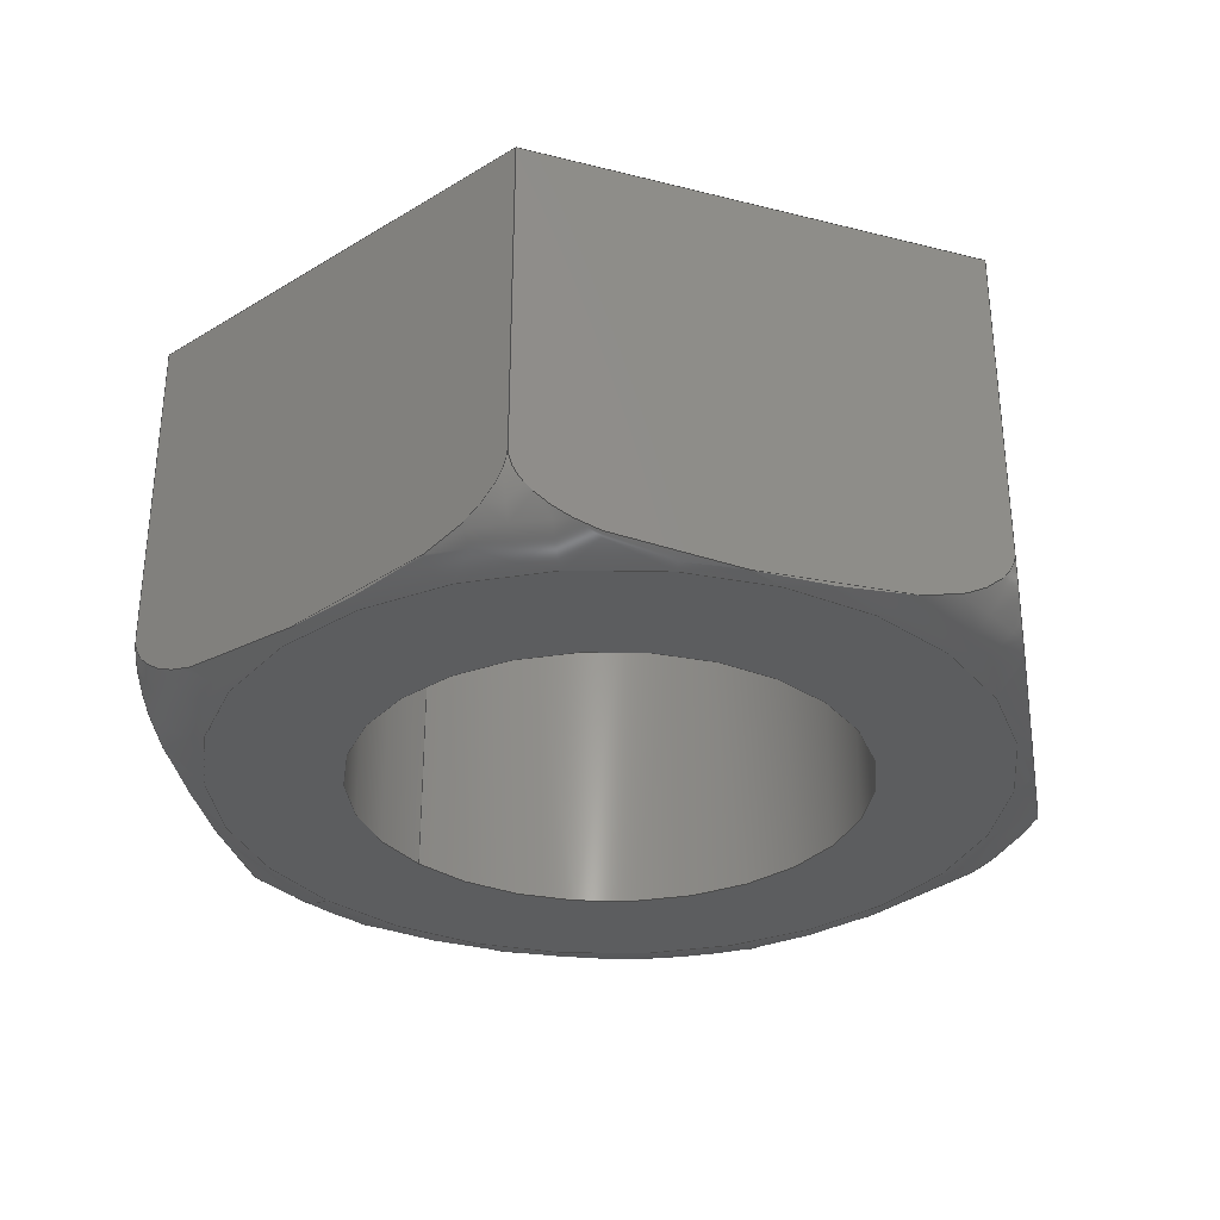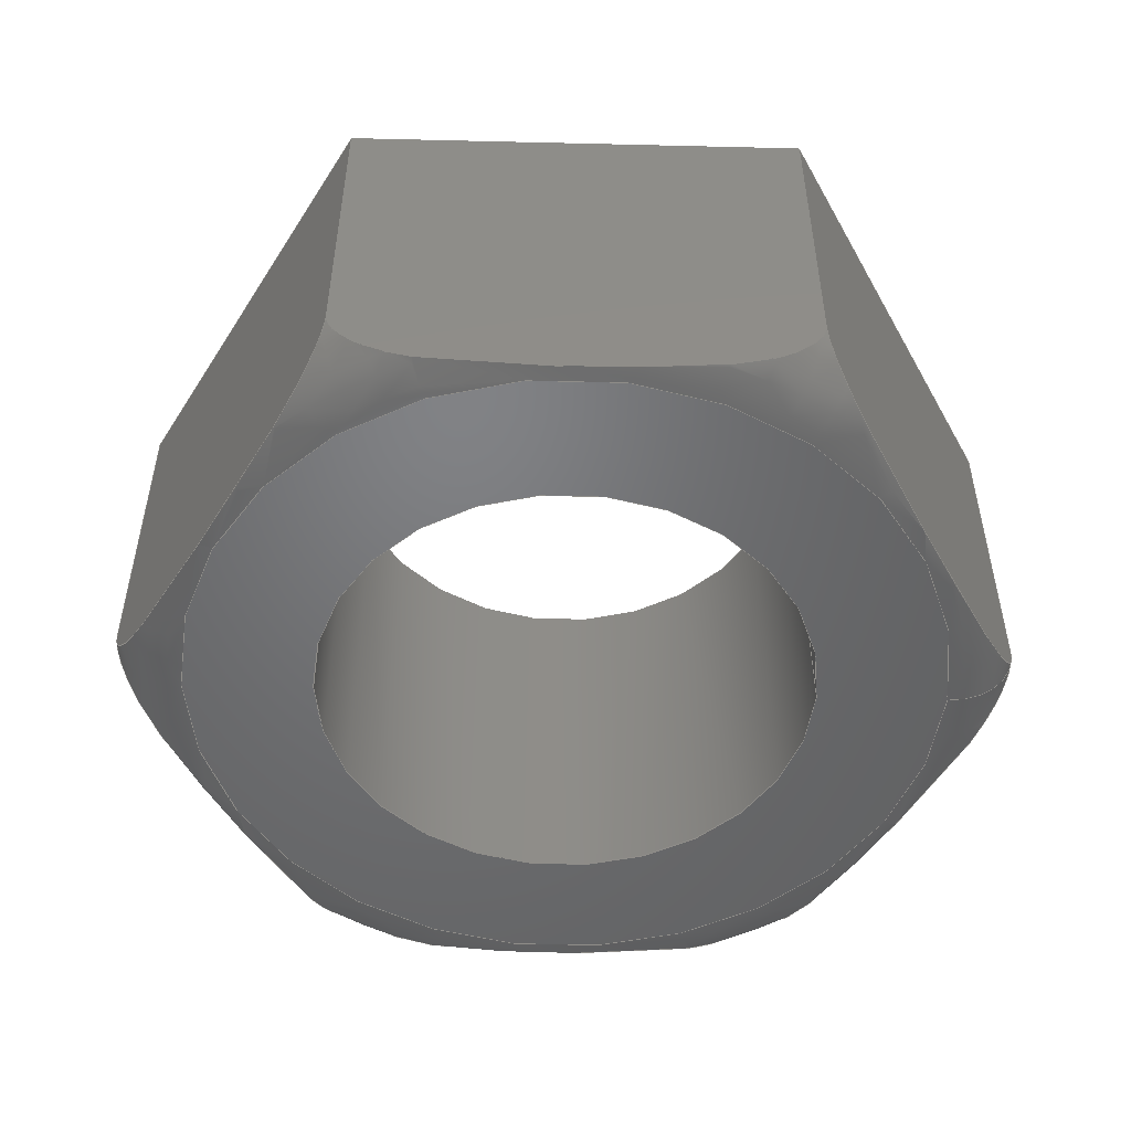
<metadata>
{"format":"step","ext":"step","renderer":"f3d","projection":"perspective","resolution":1024,"background":"white","views":[{"elev":-31.8,"azim":-139.6,"up":"+Y"},{"elev":-50.1,"azim":-1.5,"up":"+Y"}]}
</metadata>
<code>
ISO-10303-21;
DATA;
#1=PROPERTY_DEFINITION_REPRESENTATION(#5,#3);
#2=PROPERTY_DEFINITION_REPRESENTATION(#6,#4);
#3=REPRESENTATION('',(#7),#344);
#4=REPRESENTATION('',(#8),#344);
#5=PROPERTY_DEFINITION('pmi validation property','',#349);
#6=PROPERTY_DEFINITION('pmi validation property','',#349);
#7=VALUE_REPRESENTATION_ITEM('number of annotations',COUNT_MEASURE(0));
#8=VALUE_REPRESENTATION_ITEM('number of views',COUNT_MEASURE(0));
#9=SHAPE_REPRESENTATION_RELATIONSHIP('','',#181,#10);
#10=ADVANCED_BREP_SHAPE_REPRESENTATION('',(#179),#344);
#11=TOROIDAL_SURFACE('',#195,0.003071,0.0005953);
#12=CIRCLE('',#190,0.002019);
#13=CIRCLE('',#191,0.002019);
#14=CIRCLE('',#193,0.003071);
#15=CYLINDRICAL_SURFACE('',#189,0.002019);
#16=LINE('',#251,#28);
#17=LINE('',#253,#29);
#18=LINE('',#255,#30);
#19=LINE('',#269,#31);
#20=LINE('',#271,#32);
#21=LINE('',#285,#33);
#22=LINE('',#287,#34);
#23=LINE('',#301,#35);
#24=LINE('',#303,#36);
#25=LINE('',#317,#37);
#26=LINE('',#319,#38);
#27=LINE('',#332,#39);
#28=VECTOR('',#200,1);
#29=VECTOR('',#201,1);
#30=VECTOR('',#202,1);
#31=VECTOR('',#205,1);
#32=VECTOR('',#206,1);
#33=VECTOR('',#209,1);
#34=VECTOR('',#210,1);
#35=VECTOR('',#213,1);
#36=VECTOR('',#214,1);
#37=VECTOR('',#217,1);
#38=VECTOR('',#218,1);
#39=VECTOR('',#221,1);
#40=ORIENTED_EDGE('',*,*,#82,.T.);
#41=ORIENTED_EDGE('',*,*,#83,.T.);
#42=ORIENTED_EDGE('',*,*,#84,.F.);
#43=ORIENTED_EDGE('',*,*,#85,.F.);
#44=ORIENTED_EDGE('',*,*,#86,.T.);
#45=ORIENTED_EDGE('',*,*,#87,.T.);
#46=ORIENTED_EDGE('',*,*,#88,.F.);
#47=ORIENTED_EDGE('',*,*,#83,.F.);
#48=ORIENTED_EDGE('',*,*,#89,.T.);
#49=ORIENTED_EDGE('',*,*,#90,.T.);
#50=ORIENTED_EDGE('',*,*,#91,.F.);
#51=ORIENTED_EDGE('',*,*,#87,.F.);
#52=ORIENTED_EDGE('',*,*,#92,.T.);
#53=ORIENTED_EDGE('',*,*,#93,.T.);
#54=ORIENTED_EDGE('',*,*,#94,.F.);
#55=ORIENTED_EDGE('',*,*,#90,.F.);
#56=ORIENTED_EDGE('',*,*,#95,.T.);
#57=ORIENTED_EDGE('',*,*,#96,.T.);
#58=ORIENTED_EDGE('',*,*,#97,.F.);
#59=ORIENTED_EDGE('',*,*,#93,.F.);
#60=ORIENTED_EDGE('',*,*,#98,.T.);
#61=ORIENTED_EDGE('',*,*,#85,.T.);
#62=ORIENTED_EDGE('',*,*,#99,.F.);
#63=ORIENTED_EDGE('',*,*,#96,.F.);
#64=ORIENTED_EDGE('',*,*,#100,.T.);
#65=ORIENTED_EDGE('',*,*,#101,.F.);
#66=ORIENTED_EDGE('',*,*,#102,.T.);
#67=ORIENTED_EDGE('',*,*,#100,.F.);
#68=ORIENTED_EDGE('',*,*,#101,.T.);
#69=ORIENTED_EDGE('',*,*,#84,.T.);
#70=ORIENTED_EDGE('',*,*,#88,.T.);
#71=ORIENTED_EDGE('',*,*,#91,.T.);
#72=ORIENTED_EDGE('',*,*,#94,.T.);
#73=ORIENTED_EDGE('',*,*,#97,.T.);
#74=ORIENTED_EDGE('',*,*,#99,.T.);
#75=ORIENTED_EDGE('',*,*,#102,.F.);
#76=ORIENTED_EDGE('',*,*,#82,.F.);
#77=ORIENTED_EDGE('',*,*,#98,.F.);
#78=ORIENTED_EDGE('',*,*,#95,.F.);
#79=ORIENTED_EDGE('',*,*,#92,.F.);
#80=ORIENTED_EDGE('',*,*,#89,.F.);
#81=ORIENTED_EDGE('',*,*,#86,.F.);
#82=EDGE_CURVE('',#103,#104,#118,.T.);
#83=EDGE_CURVE('',#104,#105,#16,.T.);
#84=EDGE_CURVE('',#106,#105,#17,.T.);
#85=EDGE_CURVE('',#103,#106,#18,.T.);
#86=EDGE_CURVE('',#104,#107,#119,.T.);
#87=EDGE_CURVE('',#107,#108,#19,.T.);
#88=EDGE_CURVE('',#105,#108,#20,.T.);
#89=EDGE_CURVE('',#107,#109,#120,.T.);
#90=EDGE_CURVE('',#109,#110,#21,.T.);
#91=EDGE_CURVE('',#108,#110,#22,.T.);
#92=EDGE_CURVE('',#109,#111,#121,.T.);
#93=EDGE_CURVE('',#111,#112,#23,.T.);
#94=EDGE_CURVE('',#110,#112,#24,.T.);
#95=EDGE_CURVE('',#111,#113,#122,.T.);
#96=EDGE_CURVE('',#113,#114,#25,.T.);
#97=EDGE_CURVE('',#112,#114,#26,.T.);
#98=EDGE_CURVE('',#113,#103,#123,.T.);
#99=EDGE_CURVE('',#114,#106,#27,.T.);
#100=EDGE_CURVE('',#115,#115,#12,.T.);
#101=EDGE_CURVE('',#116,#116,#13,.T.);
#102=EDGE_CURVE('',#117,#117,#14,.T.);
#103=VERTEX_POINT('',#249);
#104=VERTEX_POINT('',#250);
#105=VERTEX_POINT('',#252);
#106=VERTEX_POINT('',#254);
#107=VERTEX_POINT('',#268);
#108=VERTEX_POINT('',#270);
#109=VERTEX_POINT('',#284);
#110=VERTEX_POINT('',#286);
#111=VERTEX_POINT('',#300);
#112=VERTEX_POINT('',#302);
#113=VERTEX_POINT('',#316);
#114=VERTEX_POINT('',#318);
#115=VERTEX_POINT('',#335);
#116=VERTEX_POINT('',#337);
#117=VERTEX_POINT('',#340);
#118=B_SPLINE_CURVE_WITH_KNOTS('',3,(#238,#239,#240,#241,#242,#243,#244,
#245,#246,#247,#248),.UNSPECIFIED.,.F.,.F.,(4,1,1,1,1,1,1,1,4),(0.006203,
0.006721,0.007239,0.007756,0.008274,
0.008792,0.009309,0.009827,0.01034),
 .UNSPECIFIED.);
#119=B_SPLINE_CURVE_WITH_KNOTS('',3,(#257,#258,#259,#260,#261,#262,#263,
#264,#265,#266,#267),.UNSPECIFIED.,.F.,.F.,(4,1,1,1,1,1,1,1,4),(1.97e-07,
0.0005211,0.001042,0.001563,0.002084,
0.002605,0.003126,0.003647,0.004168),
 .UNSPECIFIED.);
#120=B_SPLINE_CURVE_WITH_KNOTS('',3,(#273,#274,#275,#276,#277,#278,#279,
#280,#281,#282,#283),.UNSPECIFIED.,.F.,.F.,(4,1,1,1,1,1,1,1,4),(1.97e-07,
0.0005211,0.001042,0.001563,0.002084,
0.002605,0.003126,0.003647,0.004168),
 .UNSPECIFIED.);
#121=B_SPLINE_CURVE_WITH_KNOTS('',3,(#289,#290,#291,#292,#293,#294,#295,
#296,#297,#298,#299),.UNSPECIFIED.,.F.,.F.,(4,1,1,1,1,1,1,1,4),(0.006203,
0.006721,0.007239,0.007756,0.008274,
0.008792,0.009309,0.009827,0.01034),
 .UNSPECIFIED.);
#122=B_SPLINE_CURVE_WITH_KNOTS('',3,(#305,#306,#307,#308,#309,#310,#311,
#312,#313,#314,#315),.UNSPECIFIED.,.F.,.F.,(4,1,1,1,1,1,1,1,4),(1.97e-07,
0.0005211,0.001042,0.001563,0.002084,
0.002605,0.003126,0.003647,0.004168),
 .UNSPECIFIED.);
#123=B_SPLINE_CURVE_WITH_KNOTS('',3,(#321,#322,#323,#324,#325,#326,#327,
#328,#329,#330,#331),.UNSPECIFIED.,.F.,.F.,(4,1,1,1,1,1,1,1,4),(1.97e-07,
0.0005211,0.001042,0.001563,0.002084,
0.002605,0.003126,0.003647,0.004168),
 .UNSPECIFIED.);
#124=EDGE_LOOP('',(#40,#41,#42,#43));
#125=EDGE_LOOP('',(#44,#45,#46,#47));
#126=EDGE_LOOP('',(#48,#49,#50,#51));
#127=EDGE_LOOP('',(#52,#53,#54,#55));
#128=EDGE_LOOP('',(#56,#57,#58,#59));
#129=EDGE_LOOP('',(#60,#61,#62,#63));
#130=EDGE_LOOP('',(#64));
#131=EDGE_LOOP('',(#65));
#132=EDGE_LOOP('',(#66));
#133=EDGE_LOOP('',(#67));
#134=EDGE_LOOP('',(#68));
#135=EDGE_LOOP('',(#69,#70,#71,#72,#73,#74));
#136=EDGE_LOOP('',(#75));
#137=EDGE_LOOP('',(#76,#77,#78,#79,#80,#81));
#138=FACE_BOUND('',#124,.T.);
#139=FACE_BOUND('',#125,.T.);
#140=FACE_BOUND('',#126,.T.);
#141=FACE_BOUND('',#127,.T.);
#142=FACE_BOUND('',#128,.T.);
#143=FACE_BOUND('',#129,.T.);
#144=FACE_BOUND('',#130,.T.);
#145=FACE_BOUND('',#131,.T.);
#146=FACE_BOUND('',#132,.T.);
#147=FACE_BOUND('',#133,.T.);
#148=FACE_BOUND('',#134,.T.);
#149=FACE_BOUND('',#135,.T.);
#150=FACE_BOUND('',#136,.T.);
#151=FACE_BOUND('',#137,.T.);
#152=PLANE('',#183);
#153=PLANE('',#184);
#154=PLANE('',#185);
#155=PLANE('',#186);
#156=PLANE('',#187);
#157=PLANE('',#188);
#158=PLANE('',#192);
#159=PLANE('',#194);
#160=ADVANCED_FACE('',(#138),#152,.F.);
#161=ADVANCED_FACE('',(#139),#153,.F.);
#162=ADVANCED_FACE('',(#140),#154,.F.);
#163=ADVANCED_FACE('',(#141),#155,.F.);
#164=ADVANCED_FACE('',(#142),#156,.F.);
#165=ADVANCED_FACE('',(#143),#157,.F.);
#166=ADVANCED_FACE('',(#144,#145),#15,.F.);
#167=ADVANCED_FACE('',(#146,#147),#158,.T.);
#168=ADVANCED_FACE('',(#148,#149),#159,.F.);
#169=ADVANCED_FACE('',(#150,#151),#11,.T.);
#170=CLOSED_SHELL('',(#160,#161,#162,#163,#164,#165,#166,#167,#168,#169));
#171=STYLED_ITEM('',(#172),#179);
#172=PRESENTATION_STYLE_ASSIGNMENT((#173));
#173=SURFACE_STYLE_USAGE(.BOTH.,#174);
#174=SURFACE_SIDE_STYLE('',(#175));
#175=SURFACE_STYLE_FILL_AREA(#176);
#176=FILL_AREA_STYLE('',(#177));
#177=FILL_AREA_STYLE_COLOUR('',#178);
#178=COLOUR_RGB('',0.702,0.6824,0.6235);
#179=MANIFOLD_SOLID_BREP('Part 204',#170);
#180=SHAPE_DEFINITION_REPRESENTATION(#349,#181);
#181=SHAPE_REPRESENTATION('Part 204',(#182),#344);
#182=AXIS2_PLACEMENT_3D('',#236,#196,#197);
#183=AXIS2_PLACEMENT_3D('',#237,#198,#199);
#184=AXIS2_PLACEMENT_3D('',#256,#203,#204);
#185=AXIS2_PLACEMENT_3D('',#272,#207,#208);
#186=AXIS2_PLACEMENT_3D('',#288,#211,#212);
#187=AXIS2_PLACEMENT_3D('',#304,#215,#216);
#188=AXIS2_PLACEMENT_3D('',#320,#219,#220);
#189=AXIS2_PLACEMENT_3D('',#333,#222,#223);
#190=AXIS2_PLACEMENT_3D('',#334,#224,#225);
#191=AXIS2_PLACEMENT_3D('',#336,#226,#227);
#192=AXIS2_PLACEMENT_3D('',#338,#228,#229);
#193=AXIS2_PLACEMENT_3D('',#339,#230,#231);
#194=AXIS2_PLACEMENT_3D('',#341,#232,#233);
#195=AXIS2_PLACEMENT_3D('',#342,#234,#235);
#196=DIRECTION('',(0,0,1));
#197=DIRECTION('',(1,0,0));
#198=DIRECTION('',(-4.276e-50,1.541e-33,-1));
#199=DIRECTION('',(1.84e-17,-1,-3.081e-33));
#200=DIRECTION('',(3.081e-33,1,1.541e-33));
#201=DIRECTION('',(1,-2.262e-51,0));
#202=DIRECTION('',(3.081e-33,1,1.541e-33));
#203=DIRECTION('',(-0.866,7.704e-34,-0.5));
#204=DIRECTION('',(0.5,-3.994e-19,-0.866));
#205=DIRECTION('',(3.081e-33,1,1.541e-33));
#206=DIRECTION('',(0.5,0,-0.866));
#207=DIRECTION('',(-0.866,-7.704e-34,0.5));
#208=DIRECTION('',(-0.5,-1.88e-17,-0.866));
#209=DIRECTION('',(3.081e-33,1,1.541e-33));
#210=DIRECTION('',(-0.5,1.541e-33,-0.866));
#211=DIRECTION('',(4.276e-50,-1.541e-33,1));
#212=DIRECTION('',(-1.84e-17,1,3.081e-33));
#213=DIRECTION('',(3.081e-33,1,1.541e-33));
#214=DIRECTION('',(-1,2.262e-51,0));
#215=DIRECTION('',(0.866,7.704e-34,0.5));
#216=DIRECTION('',(-0.5,3.994e-19,0.866));
#217=DIRECTION('',(3.081e-33,1,1.541e-33));
#218=DIRECTION('',(-0.5,0,0.866));
#219=DIRECTION('',(0.866,0,-0.5));
#220=DIRECTION('',(0.5,1.88e-17,0.866));
#221=DIRECTION('',(0.5,1.541e-33,0.866));
#222=DIRECTION('',(3.081e-33,1,1.541e-33));
#223=DIRECTION('',(1,-3.081e-33,2.04e-34));
#224=DIRECTION('',(2.262e-51,-1,0));
#225=DIRECTION('',(1,0,2.04e-34));
#226=DIRECTION('',(2.262e-51,-1,0));
#227=DIRECTION('',(1,0,2.04e-34));
#228=DIRECTION('',(2.262e-51,-1,0));
#229=DIRECTION('',(-1,2.262e-51,0));
#230=DIRECTION('',(2.262e-51,-1,0));
#231=DIRECTION('',(1,0,2.04e-34));
#232=DIRECTION('',(2.262e-51,-1,0));
#233=DIRECTION('',(-1,2.262e-51,0));
#234=DIRECTION('',(-2.262e-51,1,0));
#235=DIRECTION('',(1,0,2.04e-34));
#236=CARTESIAN_POINT('',(0,0,0));
#237=CARTESIAN_POINT('',(-0.3179,-0.1895,0.03668));
#238=CARTESIAN_POINT('',(-0.3197,-0.1889,0.03668));
#239=CARTESIAN_POINT('',(-0.3197,-0.1891,0.03668));
#240=CARTESIAN_POINT('',(-0.3194,-0.1893,0.03668));
#241=CARTESIAN_POINT('',(-0.3189,-0.1894,0.03668));
#242=CARTESIAN_POINT('',(-0.3184,-0.1895,0.03668));
#243=CARTESIAN_POINT('',(-0.3179,-0.1895,0.03668));
#244=CARTESIAN_POINT('',(-0.3174,-0.1895,0.03668));
#245=CARTESIAN_POINT('',(-0.3168,-0.1895,0.03668));
#246=CARTESIAN_POINT('',(-0.3163,-0.1893,0.03668));
#247=CARTESIAN_POINT('',(-0.316,-0.1891,0.03668));
#248=CARTESIAN_POINT('',(-0.316,-0.1889,0.03668));
#249=CARTESIAN_POINT('',(-0.3197,-0.1889,0.03668));
#250=CARTESIAN_POINT('',(-0.316,-0.1889,0.03668));
#251=CARTESIAN_POINT('',(-0.316,-0.1895,0.03668));
#252=CARTESIAN_POINT('',(-0.316,-0.1863,0.03668));
#253=CARTESIAN_POINT('',(-0.3179,-0.1863,0.03668));
#254=CARTESIAN_POINT('',(-0.3197,-0.1863,0.03668));
#255=CARTESIAN_POINT('',(-0.3197,-0.1895,0.03668));
#256=CARTESIAN_POINT('',(-0.3151,-0.1895,0.03509));
#257=CARTESIAN_POINT('',(-0.316,-0.1889,0.03668));
#258=CARTESIAN_POINT('',(-0.316,-0.1891,0.03668));
#259=CARTESIAN_POINT('',(-0.3159,-0.1893,0.03642));
#260=CARTESIAN_POINT('',(-0.3156,-0.1894,0.03598));
#261=CARTESIAN_POINT('',(-0.3154,-0.1895,0.03554));
#262=CARTESIAN_POINT('',(-0.3151,-0.1895,0.03509));
#263=CARTESIAN_POINT('',(-0.3149,-0.1895,0.03464));
#264=CARTESIAN_POINT('',(-0.3146,-0.1894,0.0342));
#265=CARTESIAN_POINT('',(-0.3143,-0.1893,0.03376));
#266=CARTESIAN_POINT('',(-0.3142,-0.1891,0.0335));
#267=CARTESIAN_POINT('',(-0.3142,-0.1889,0.0335));
#268=CARTESIAN_POINT('',(-0.3142,-0.1889,0.0335));
#269=CARTESIAN_POINT('',(-0.3142,-0.1895,0.0335));
#270=CARTESIAN_POINT('',(-0.3142,-0.1863,0.0335));
#271=CARTESIAN_POINT('',(-0.3151,-0.1863,0.03509));
#272=CARTESIAN_POINT('',(-0.3151,-0.1895,0.03191));
#273=CARTESIAN_POINT('',(-0.3142,-0.1889,0.0335));
#274=CARTESIAN_POINT('',(-0.3142,-0.1891,0.0335));
#275=CARTESIAN_POINT('',(-0.3143,-0.1893,0.03324));
#276=CARTESIAN_POINT('',(-0.3146,-0.1894,0.03281));
#277=CARTESIAN_POINT('',(-0.3149,-0.1895,0.03236));
#278=CARTESIAN_POINT('',(-0.3151,-0.1895,0.03191));
#279=CARTESIAN_POINT('',(-0.3154,-0.1895,0.03147));
#280=CARTESIAN_POINT('',(-0.3156,-0.1894,0.03102));
#281=CARTESIAN_POINT('',(-0.3159,-0.1893,0.03058));
#282=CARTESIAN_POINT('',(-0.316,-0.1891,0.03033));
#283=CARTESIAN_POINT('',(-0.316,-0.1889,0.03033));
#284=CARTESIAN_POINT('',(-0.316,-0.1889,0.03033));
#285=CARTESIAN_POINT('',(-0.316,-0.1895,0.03033));
#286=CARTESIAN_POINT('',(-0.316,-0.1863,0.03033));
#287=CARTESIAN_POINT('',(-0.3151,-0.1863,0.03191));
#288=CARTESIAN_POINT('',(-0.3179,-0.1895,0.03033));
#289=CARTESIAN_POINT('',(-0.316,-0.1889,0.03033));
#290=CARTESIAN_POINT('',(-0.316,-0.1891,0.03033));
#291=CARTESIAN_POINT('',(-0.3163,-0.1893,0.03033));
#292=CARTESIAN_POINT('',(-0.3168,-0.1894,0.03033));
#293=CARTESIAN_POINT('',(-0.3173,-0.1895,0.03033));
#294=CARTESIAN_POINT('',(-0.3178,-0.1895,0.03033));
#295=CARTESIAN_POINT('',(-0.3184,-0.1895,0.03033));
#296=CARTESIAN_POINT('',(-0.3189,-0.1895,0.03033));
#297=CARTESIAN_POINT('',(-0.3194,-0.1893,0.03033));
#298=CARTESIAN_POINT('',(-0.3197,-0.1891,0.03033));
#299=CARTESIAN_POINT('',(-0.3197,-0.1889,0.03033));
#300=CARTESIAN_POINT('',(-0.3197,-0.1889,0.03033));
#301=CARTESIAN_POINT('',(-0.3197,-0.1895,0.03033));
#302=CARTESIAN_POINT('',(-0.3197,-0.1863,0.03033));
#303=CARTESIAN_POINT('',(-0.3179,-0.1863,0.03033));
#304=CARTESIAN_POINT('',(-0.3206,-0.1895,0.03191));
#305=CARTESIAN_POINT('',(-0.3197,-0.1889,0.03033));
#306=CARTESIAN_POINT('',(-0.3197,-0.1891,0.03033));
#307=CARTESIAN_POINT('',(-0.3198,-0.1893,0.03059));
#308=CARTESIAN_POINT('',(-0.3201,-0.1894,0.03102));
#309=CARTESIAN_POINT('',(-0.3204,-0.1895,0.03147));
#310=CARTESIAN_POINT('',(-0.3206,-0.1895,0.03191));
#311=CARTESIAN_POINT('',(-0.3209,-0.1895,0.03236));
#312=CARTESIAN_POINT('',(-0.3211,-0.1894,0.03281));
#313=CARTESIAN_POINT('',(-0.3214,-0.1893,0.03324));
#314=CARTESIAN_POINT('',(-0.3215,-0.1891,0.0335));
#315=CARTESIAN_POINT('',(-0.3215,-0.1889,0.0335));
#316=CARTESIAN_POINT('',(-0.3215,-0.1889,0.0335));
#317=CARTESIAN_POINT('',(-0.3215,-0.1895,0.0335));
#318=CARTESIAN_POINT('',(-0.3215,-0.1863,0.0335));
#319=CARTESIAN_POINT('',(-0.3206,-0.1863,0.03191));
#320=CARTESIAN_POINT('',(-0.3206,-0.1895,0.03509));
#321=CARTESIAN_POINT('',(-0.3215,-0.1889,0.0335));
#322=CARTESIAN_POINT('',(-0.3215,-0.1891,0.0335));
#323=CARTESIAN_POINT('',(-0.3214,-0.1893,0.03376));
#324=CARTESIAN_POINT('',(-0.3211,-0.1894,0.03419));
#325=CARTESIAN_POINT('',(-0.3209,-0.1895,0.03464));
#326=CARTESIAN_POINT('',(-0.3206,-0.1895,0.03509));
#327=CARTESIAN_POINT('',(-0.3204,-0.1895,0.03553));
#328=CARTESIAN_POINT('',(-0.3201,-0.1894,0.03598));
#329=CARTESIAN_POINT('',(-0.3198,-0.1893,0.03642));
#330=CARTESIAN_POINT('',(-0.3197,-0.1891,0.03668));
#331=CARTESIAN_POINT('',(-0.3197,-0.1889,0.03668));
#332=CARTESIAN_POINT('',(-0.3206,-0.1863,0.03509));
#333=CARTESIAN_POINT('',(-0.3179,-0.1895,0.0335));
#334=CARTESIAN_POINT('',(-0.3179,-0.1895,0.0335));
#335=CARTESIAN_POINT('',(-0.3158,-0.1895,0.0335));
#336=CARTESIAN_POINT('',(-0.3179,-0.1863,0.0335));
#337=CARTESIAN_POINT('',(-0.3158,-0.1863,0.0335));
#338=CARTESIAN_POINT('',(-0.3179,-0.1895,-0.007775));
#339=CARTESIAN_POINT('',(-0.3179,-0.1895,0.0335));
#340=CARTESIAN_POINT('',(-0.3148,-0.1895,0.0335));
#341=CARTESIAN_POINT('',(-0.3179,-0.1863,-0.007775));
#342=CARTESIAN_POINT('',(-0.3179,-0.1889,0.0335));
#343=MECHANICAL_DESIGN_GEOMETRIC_PRESENTATION_REPRESENTATION('',(#171),
#344);
#344=(
GEOMETRIC_REPRESENTATION_CONTEXT(3)
GLOBAL_UNCERTAINTY_ASSIGNED_CONTEXT((#345))
GLOBAL_UNIT_ASSIGNED_CONTEXT((#348,#347,#346))
REPRESENTATION_CONTEXT('Part 204','TOP_LEVEL_ASSEMBLY_PART')
);
#345=UNCERTAINTY_MEASURE_WITH_UNIT(LENGTH_MEASURE(5e-06),#348,
'DISTANCE_ACCURACY_VALUE','Maximum Tolerance applied to model');
#346=(
NAMED_UNIT(*)
SI_UNIT($,.STERADIAN.)
SOLID_ANGLE_UNIT()
);
#347=(
NAMED_UNIT(*)
PLANE_ANGLE_UNIT()
SI_UNIT($,.RADIAN.)
);
#348=(
LENGTH_UNIT()
NAMED_UNIT(*)
SI_UNIT($,.METRE.)
);
#349=PRODUCT_DEFINITION_SHAPE('','',#350);
#350=PRODUCT_DEFINITION('','',#352,#351);
#351=PRODUCT_DEFINITION_CONTEXT('',#358,'design');
#352=PRODUCT_DEFINITION_FORMATION_WITH_SPECIFIED_SOURCE('','',#354,
 .NOT_KNOWN.);
#353=PRODUCT_RELATED_PRODUCT_CATEGORY('','',(#354));
#354=PRODUCT('Part 204','Part 204','Part 204',(#356));
#355=PRODUCT_CATEGORY('','');
#356=PRODUCT_CONTEXT('',#358,'mechanical');
#357=APPLICATION_PROTOCOL_DEFINITION('international standard',
'automotive_design',2010,#358);
#358=APPLICATION_CONTEXT(
'core data for automotive mechanical design processes');
ENDSEC;
END-ISO-10303-21;

</code>
